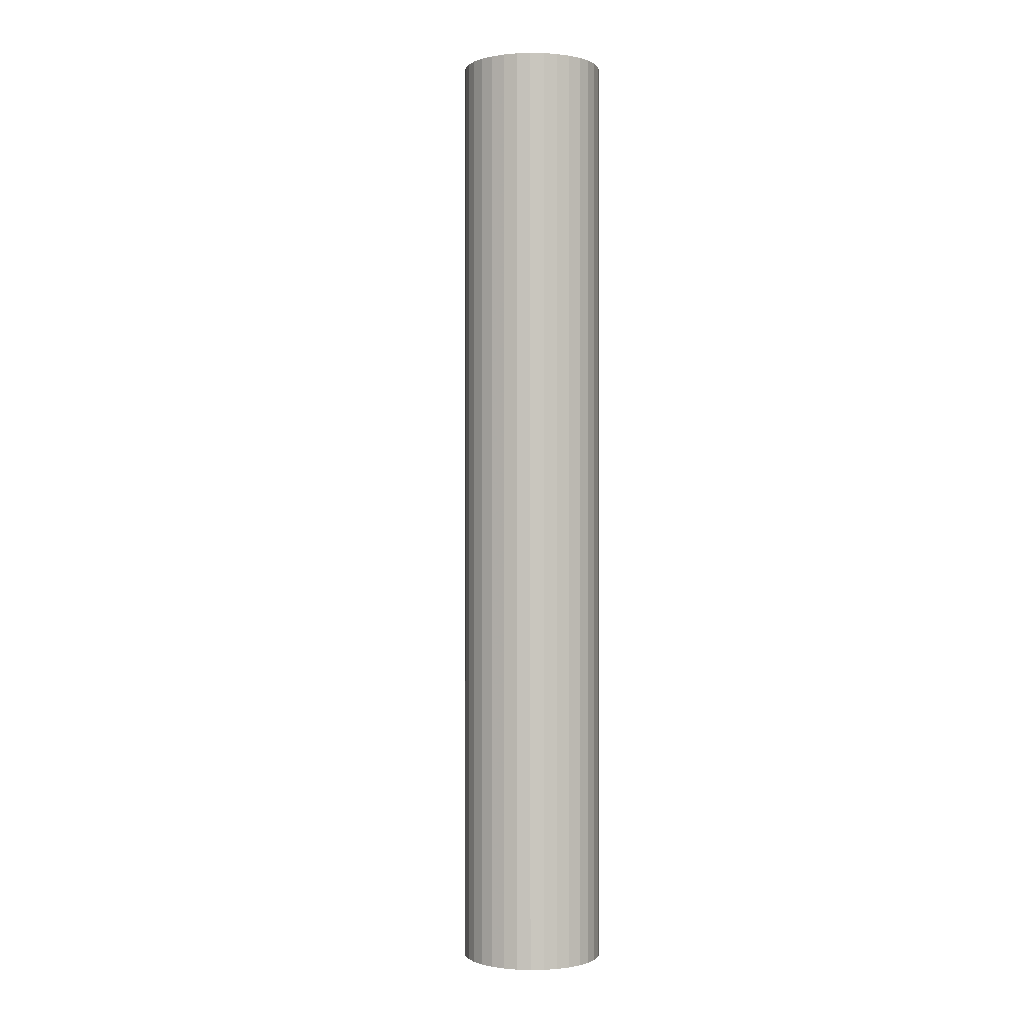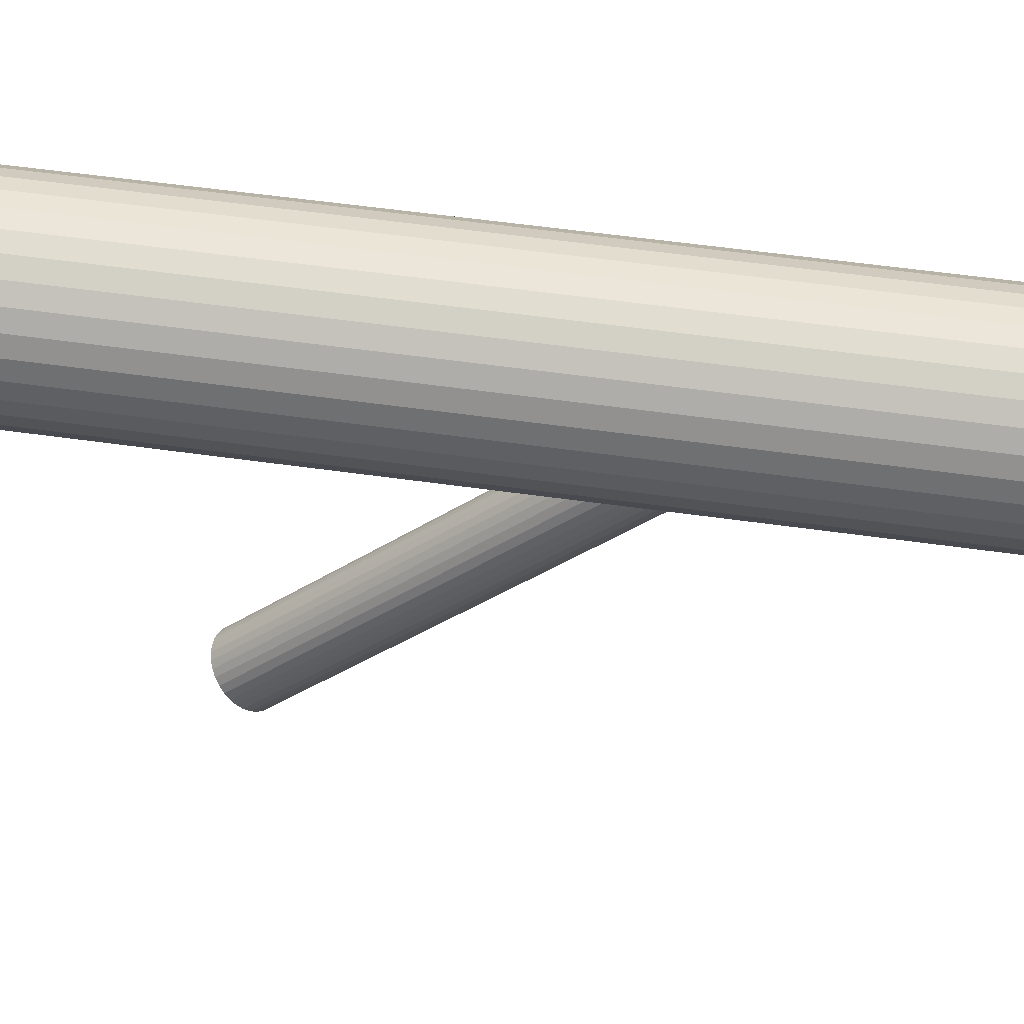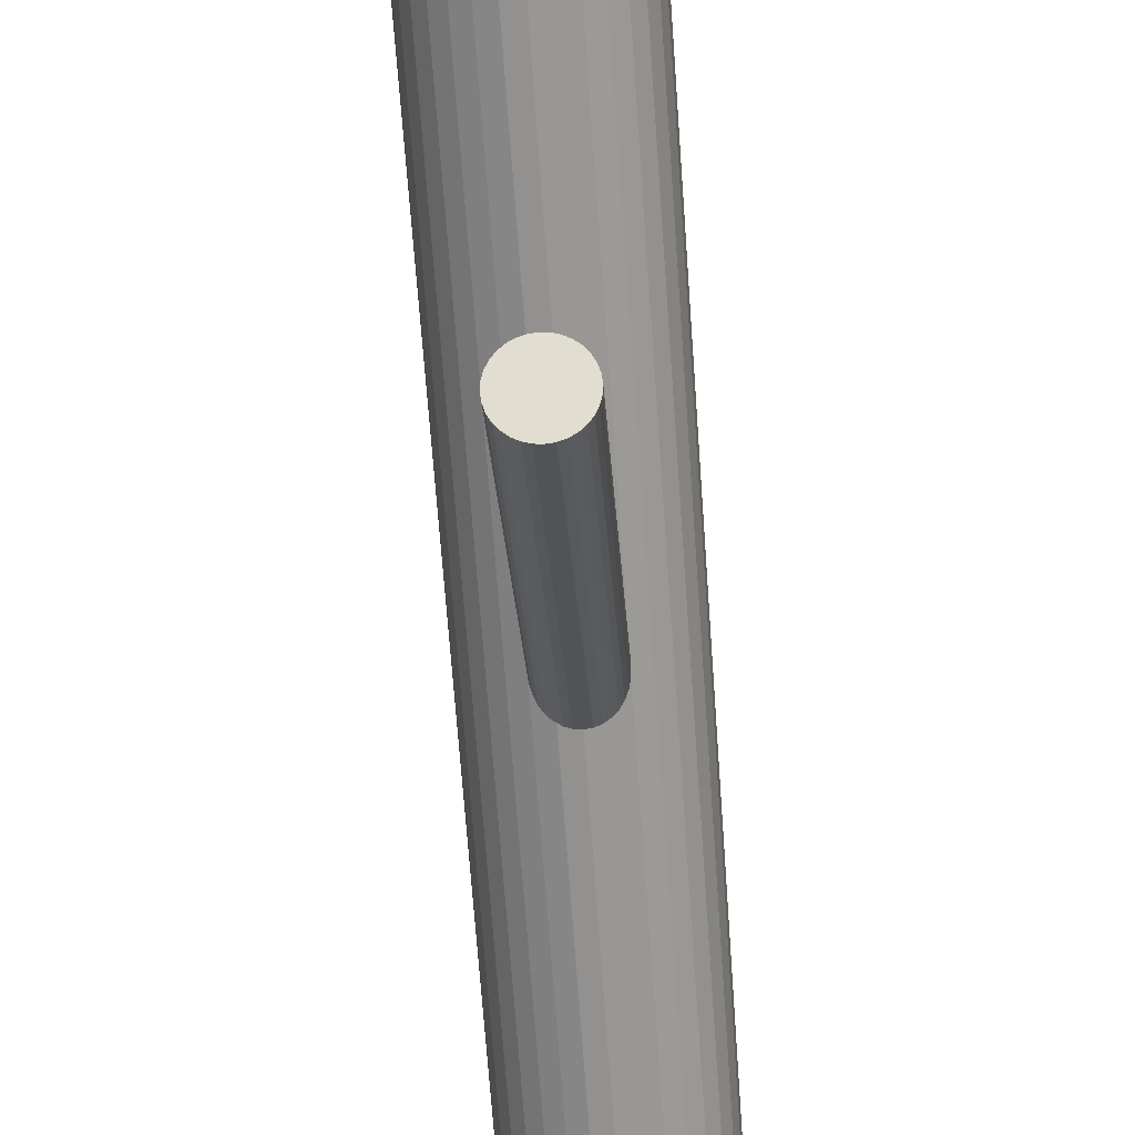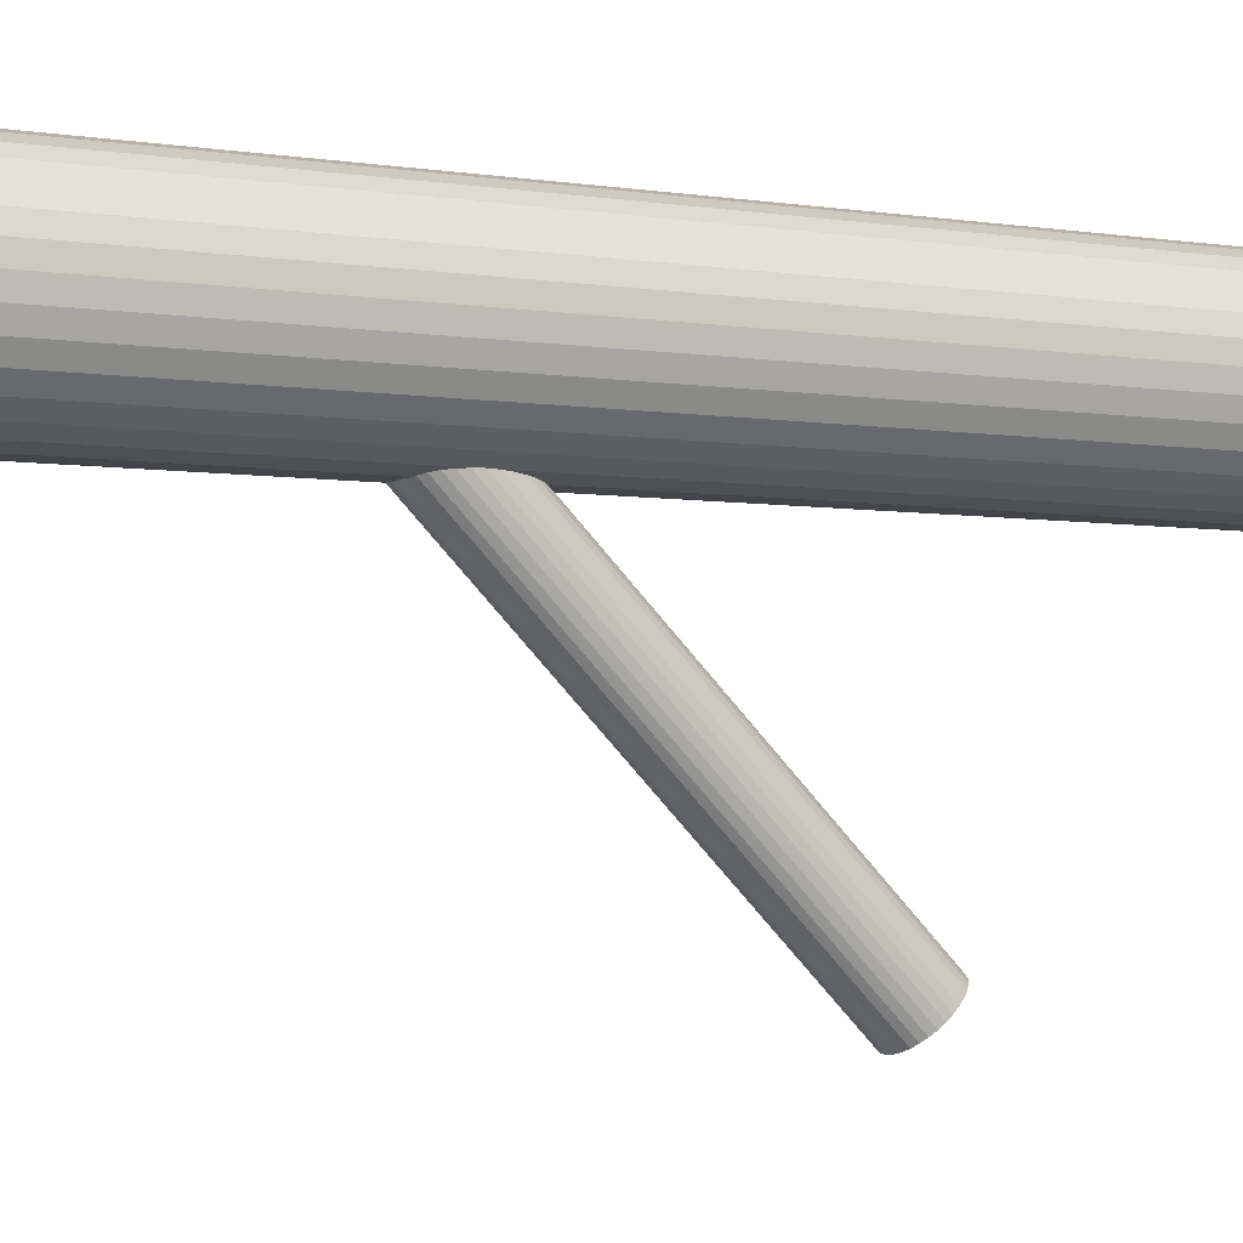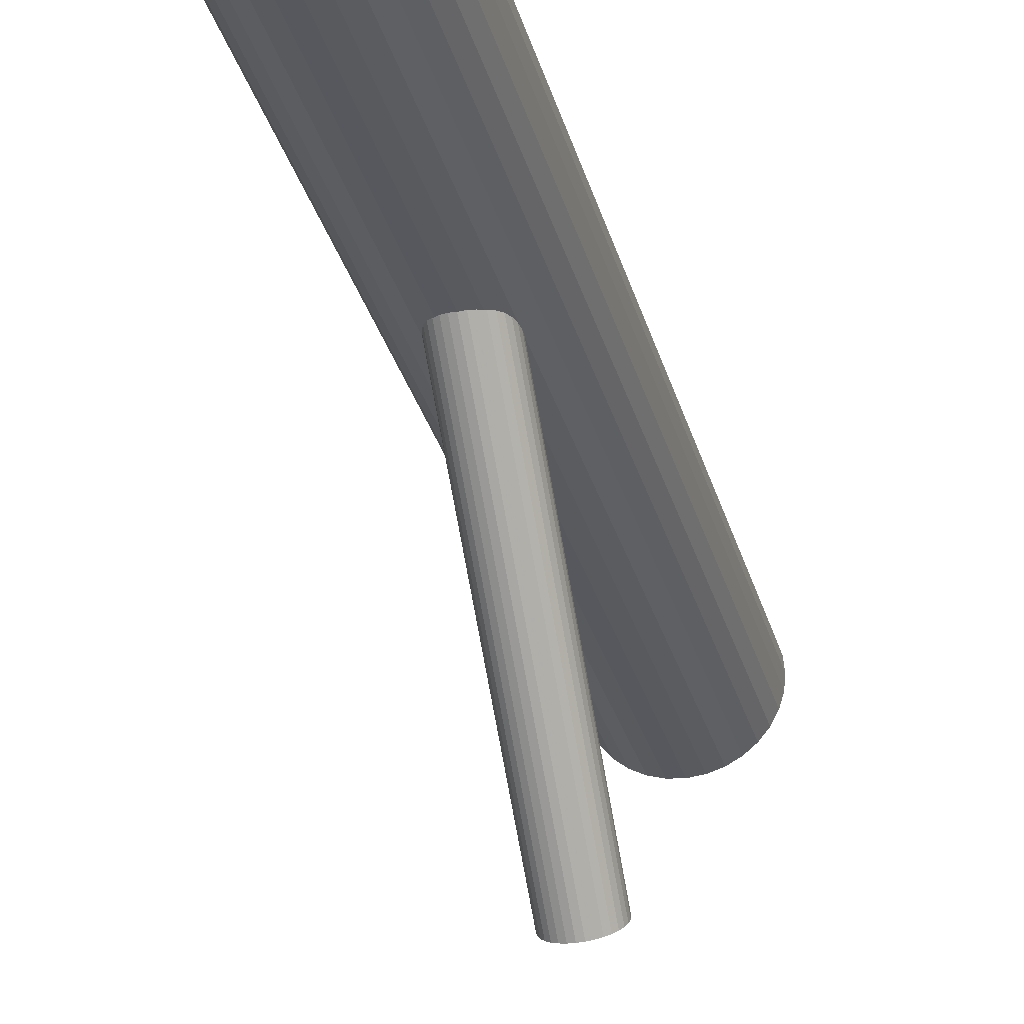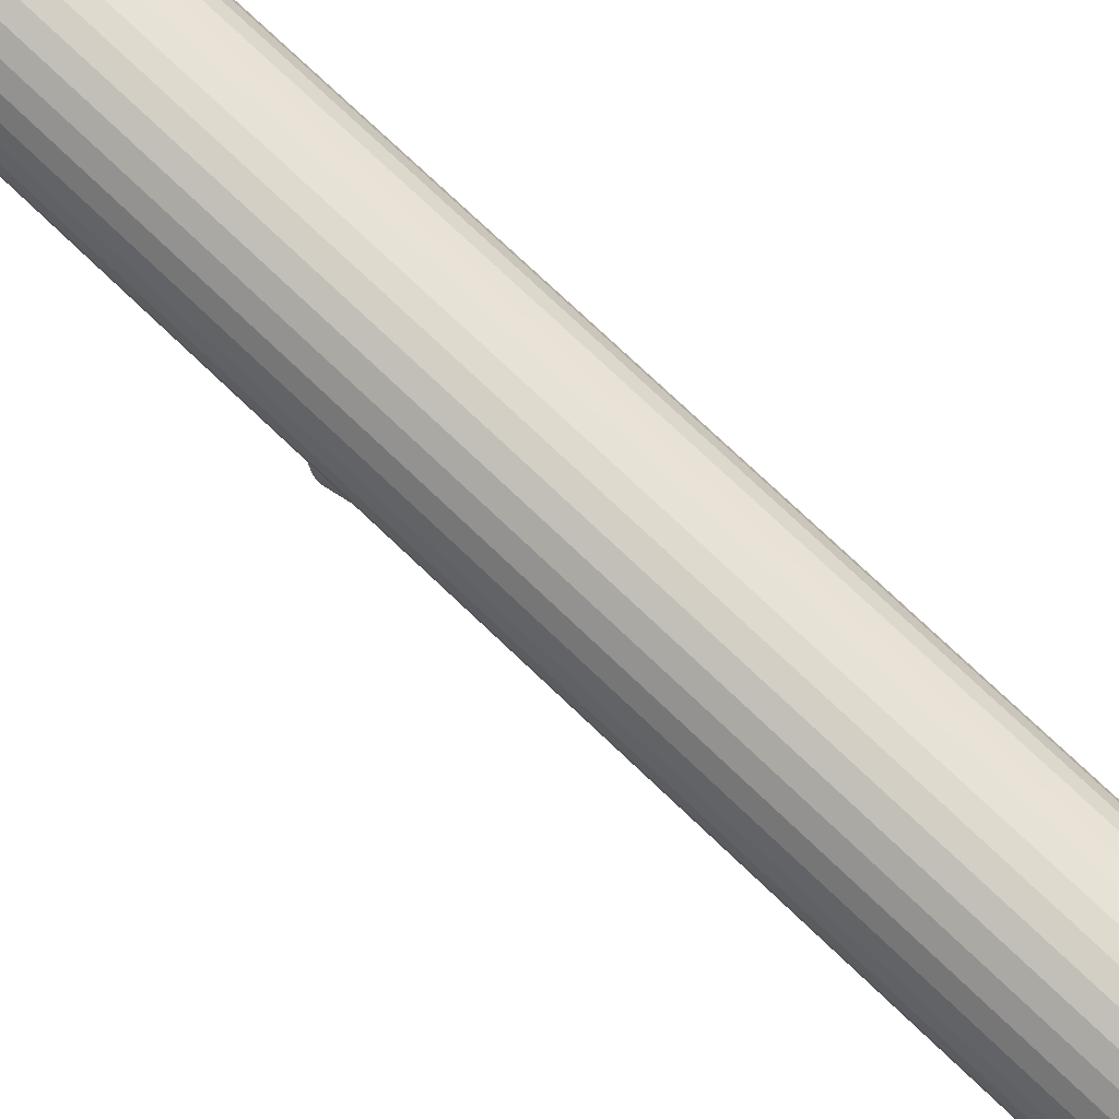
<metadata>
{"format":"obj","ext":"obj","renderer":"f3d","projection":"perspective","resolution":1024,"background":"white","views":[{"elev":-0.4,"azim":170.6,"up":"+Z"},{"elev":50.9,"azim":99.0,"up":"+Y"},{"elev":-67.4,"azim":4.1,"up":"+Y"},{"elev":-4.3,"azim":-118.5,"up":"+Y"},{"elev":-30.6,"azim":-165.4,"up":"+Y"},{"elev":75.9,"azim":133.5,"up":"+Y"}]}
</metadata>
<code>
v -0 0.04021 0.1454
v -0 0.04021 -0.1454
v -0 0.01813 0.1454
v -0 0.01813 -0.1454
v 0 0.06229 0.1454
v 0 0.06229 -0.1454
v -0.01562 0.02459 0.1454
v -0.01562 0.02459 -0.1454
v -0.01562 0.05583 0.1454
v -0.01562 0.05583 -0.1454
v -0.004308 0.01855 0.1454
v -0.004308 0.01855 -0.1454
v -0.004308 0.06187 0.1454
v -0.004308 0.06187 -0.1454
v 0.0204 0.04866 0.1454
v 0.0204 0.04866 -0.1454
v 0.0204 0.03176 0.1454
v 0.0204 0.03176 -0.1454
v -0.02166 0.0359 0.1454
v -0.02166 0.0359 -0.1454
v -0.02166 0.04452 0.1454
v -0.02166 0.04452 -0.1454
v -0.01836 0.02794 0.1454
v -0.01836 0.02794 -0.1454
v -0.01836 0.05248 0.1454
v -0.01836 0.05248 -0.1454
v -0.01227 0.02185 0.1454
v -0.01227 0.02185 -0.1454
v -0.01227 0.05857 0.1454
v -0.01227 0.05857 -0.1454
v 0.008451 0.06061 0.1454
v 0.008451 0.06061 -0.1454
v 0.008451 0.01981 0.1454
v 0.008451 0.01981 -0.1454
v -0.02208 0.04021 0.1454
v -0.02208 0.04021 -0.1454
v 0.02208 0.04021 0.1454
v 0.02208 0.04021 -0.1454
v -0.008451 0.06061 0.1454
v -0.008451 0.06061 -0.1454
v -0.008451 0.01981 0.1454
v -0.008451 0.01981 -0.1454
v 0.01227 0.02185 0.1454
v 0.01227 0.02185 -0.1454
v 0.01227 0.05857 0.1454
v 0.01227 0.05857 -0.1454
v 0.01836 0.02794 0.1454
v 0.01836 0.02794 -0.1454
v 0.01836 0.05248 0.1454
v 0.01836 0.05248 -0.1454
v 0.02166 0.0359 0.1454
v 0.02166 0.0359 -0.1454
v 0.02166 0.04452 0.1454
v 0.02166 0.04452 -0.1454
v -0.0204 0.04866 0.1454
v -0.0204 0.04866 -0.1454
v -0.0204 0.03176 0.1454
v -0.0204 0.03176 -0.1454
v 0.004308 0.01855 0.1454
v 0.004308 0.01855 -0.1454
v 0.004308 0.06187 0.1454
v 0.004308 0.06187 -0.1454
v 0.01562 0.02459 0.1454
v 0.01562 0.02459 -0.1454
v 0.01562 0.05583 0.1454
v 0.01562 0.05583 -0.1454
v -0 0.04021 -0.04653
v -0 -0.0562 0.05051
v -0 0.0463 -0.04048
v -0 -0.05011 0.05656
v -0 0.03412 -0.05258
v -0 -0.06229 0.04446
v 0.008587 0.04021 -0.04653
v 0.008587 -0.0562 0.05051
v -0.007139 0.04359 -0.04317
v -0.007139 -0.05282 0.05387
v -0.007139 0.03683 -0.04989
v -0.007139 -0.05959 0.04715
v -0.007933 0.03788 -0.04885
v -0.007933 -0.05853 0.0482
v -0.007933 0.04254 -0.04421
v -0.007933 -0.05387 0.05283
v -0.006072 0.0359 -0.05081
v -0.006072 -0.06051 0.04623
v -0.006072 0.04452 -0.04225
v -0.006072 -0.0519 0.05479
v -0.008422 0.0414 -0.04535
v -0.008422 -0.05502 0.05169
v -0.008422 0.03902 -0.04771
v -0.008422 -0.05739 0.04933
v 0.001675 0.03424 -0.05247
v 0.001675 -0.06218 0.04458
v 0.001675 0.04618 -0.04059
v 0.001675 -0.05023 0.05645
v -0.003286 0.03458 -0.05212
v -0.003286 -0.06183 0.04492
v -0.003286 0.04584 -0.04094
v -0.003286 -0.05058 0.0561
v 0.00477 0.03515 -0.05156
v 0.00477 -0.06127 0.04548
v 0.00477 0.04528 -0.0415
v 0.00477 -0.05114 0.05554
v -0.00477 0.03515 -0.05156
v -0.00477 -0.06127 0.04548
v -0.00477 0.04528 -0.0415
v -0.00477 -0.05114 0.05554
v 0.003286 0.03458 -0.05212
v 0.003286 -0.06183 0.04492
v 0.003286 0.04584 -0.04094
v 0.003286 -0.05058 0.0561
v -0.001675 0.03424 -0.05247
v -0.001675 -0.06218 0.04458
v -0.001675 0.04618 -0.04059
v -0.001675 -0.05023 0.05645
v 0.008422 0.0414 -0.04535
v 0.008422 -0.05502 0.05169
v 0.008422 0.03902 -0.04771
v 0.008422 -0.05739 0.04933
v 0.006072 0.0359 -0.05081
v 0.006072 -0.06051 0.04623
v 0.006072 0.04452 -0.04225
v 0.006072 -0.0519 0.05479
v 0.007933 0.03788 -0.04885
v 0.007933 -0.05853 0.0482
v 0.007933 0.04254 -0.04421
v 0.007933 -0.05387 0.05283
v 0.007139 0.04359 -0.04317
v 0.007139 -0.05282 0.05387
v 0.007139 0.03683 -0.04989
v 0.007139 -0.05959 0.04715
v -0.008587 0.04021 -0.04653
v -0.008587 -0.0562 0.05051
f 38 2 54
f 38 54 37
f 37 54 53
f 37 53 1
f 54 2 16
f 54 16 53
f 53 16 15
f 53 15 1
f 16 2 50
f 16 50 15
f 15 50 49
f 15 49 1
f 50 2 66
f 50 66 49
f 49 66 65
f 49 65 1
f 66 2 46
f 66 46 65
f 65 46 45
f 65 45 1
f 46 2 32
f 46 32 45
f 45 32 31
f 45 31 1
f 32 2 62
f 32 62 31
f 31 62 61
f 31 61 1
f 62 2 6
f 62 6 61
f 61 6 5
f 61 5 1
f 6 2 14
f 6 14 5
f 5 14 13
f 5 13 1
f 14 2 40
f 14 40 13
f 13 40 39
f 13 39 1
f 40 2 30
f 40 30 39
f 39 30 29
f 39 29 1
f 30 2 10
f 30 10 29
f 29 10 9
f 29 9 1
f 10 2 26
f 10 26 9
f 9 26 25
f 9 25 1
f 26 2 56
f 26 56 25
f 25 56 55
f 25 55 1
f 56 2 22
f 56 22 55
f 55 22 21
f 55 21 1
f 22 2 36
f 22 36 21
f 21 36 35
f 21 35 1
f 36 2 20
f 36 20 35
f 35 20 19
f 35 19 1
f 20 2 58
f 20 58 19
f 19 58 57
f 19 57 1
f 58 2 24
f 58 24 57
f 57 24 23
f 57 23 1
f 24 2 8
f 24 8 23
f 23 8 7
f 23 7 1
f 8 2 28
f 8 28 7
f 7 28 27
f 7 27 1
f 28 2 42
f 28 42 27
f 27 42 41
f 27 41 1
f 42 2 12
f 42 12 41
f 41 12 11
f 41 11 1
f 12 2 4
f 12 4 11
f 11 4 3
f 11 3 1
f 4 2 60
f 4 60 3
f 3 60 59
f 3 59 1
f 60 2 34
f 60 34 59
f 59 34 33
f 59 33 1
f 34 2 44
f 34 44 33
f 33 44 43
f 33 43 1
f 44 2 64
f 44 64 43
f 43 64 63
f 43 63 1
f 64 2 48
f 64 48 63
f 63 48 47
f 63 47 1
f 48 2 18
f 48 18 47
f 47 18 17
f 47 17 1
f 18 2 52
f 18 52 17
f 17 52 51
f 17 51 1
f 52 2 38
f 52 38 51
f 51 38 37
f 51 37 1
f 73 67 115
f 73 115 74
f 74 115 116
f 74 116 68
f 115 67 125
f 115 125 116
f 116 125 126
f 116 126 68
f 125 67 127
f 125 127 126
f 126 127 128
f 126 128 68
f 127 67 121
f 127 121 128
f 128 121 122
f 128 122 68
f 121 67 101
f 121 101 122
f 122 101 102
f 122 102 68
f 101 67 109
f 101 109 102
f 102 109 110
f 102 110 68
f 109 67 93
f 109 93 110
f 110 93 94
f 110 94 68
f 93 67 69
f 93 69 94
f 94 69 70
f 94 70 68
f 69 67 113
f 69 113 70
f 70 113 114
f 70 114 68
f 113 67 97
f 113 97 114
f 114 97 98
f 114 98 68
f 97 67 105
f 97 105 98
f 98 105 106
f 98 106 68
f 105 67 85
f 105 85 106
f 106 85 86
f 106 86 68
f 85 67 75
f 85 75 86
f 86 75 76
f 86 76 68
f 75 67 81
f 75 81 76
f 76 81 82
f 76 82 68
f 81 67 87
f 81 87 82
f 82 87 88
f 82 88 68
f 87 67 131
f 87 131 88
f 88 131 132
f 88 132 68
f 131 67 89
f 131 89 132
f 132 89 90
f 132 90 68
f 89 67 79
f 89 79 90
f 90 79 80
f 90 80 68
f 79 67 77
f 79 77 80
f 80 77 78
f 80 78 68
f 77 67 83
f 77 83 78
f 78 83 84
f 78 84 68
f 83 67 103
f 83 103 84
f 84 103 104
f 84 104 68
f 103 67 95
f 103 95 104
f 104 95 96
f 104 96 68
f 95 67 111
f 95 111 96
f 96 111 112
f 96 112 68
f 111 67 71
f 111 71 112
f 112 71 72
f 112 72 68
f 71 67 91
f 71 91 72
f 72 91 92
f 72 92 68
f 91 67 107
f 91 107 92
f 92 107 108
f 92 108 68
f 107 67 99
f 107 99 108
f 108 99 100
f 108 100 68
f 99 67 119
f 99 119 100
f 100 119 120
f 100 120 68
f 119 67 129
f 119 129 120
f 120 129 130
f 120 130 68
f 129 67 123
f 129 123 130
f 130 123 124
f 130 124 68
f 123 67 117
f 123 117 124
f 124 117 118
f 124 118 68
f 117 67 73
f 117 73 118
f 118 73 74
f 118 74 68

</code>
